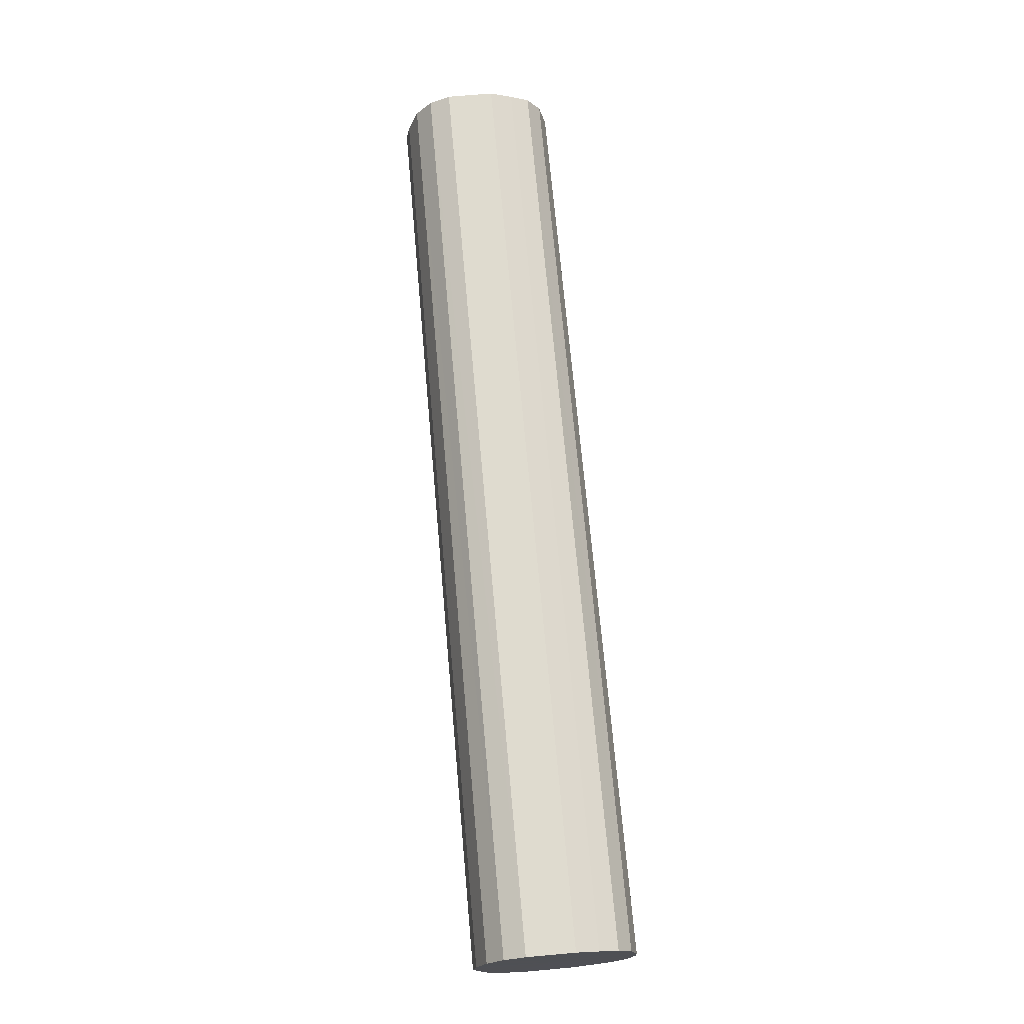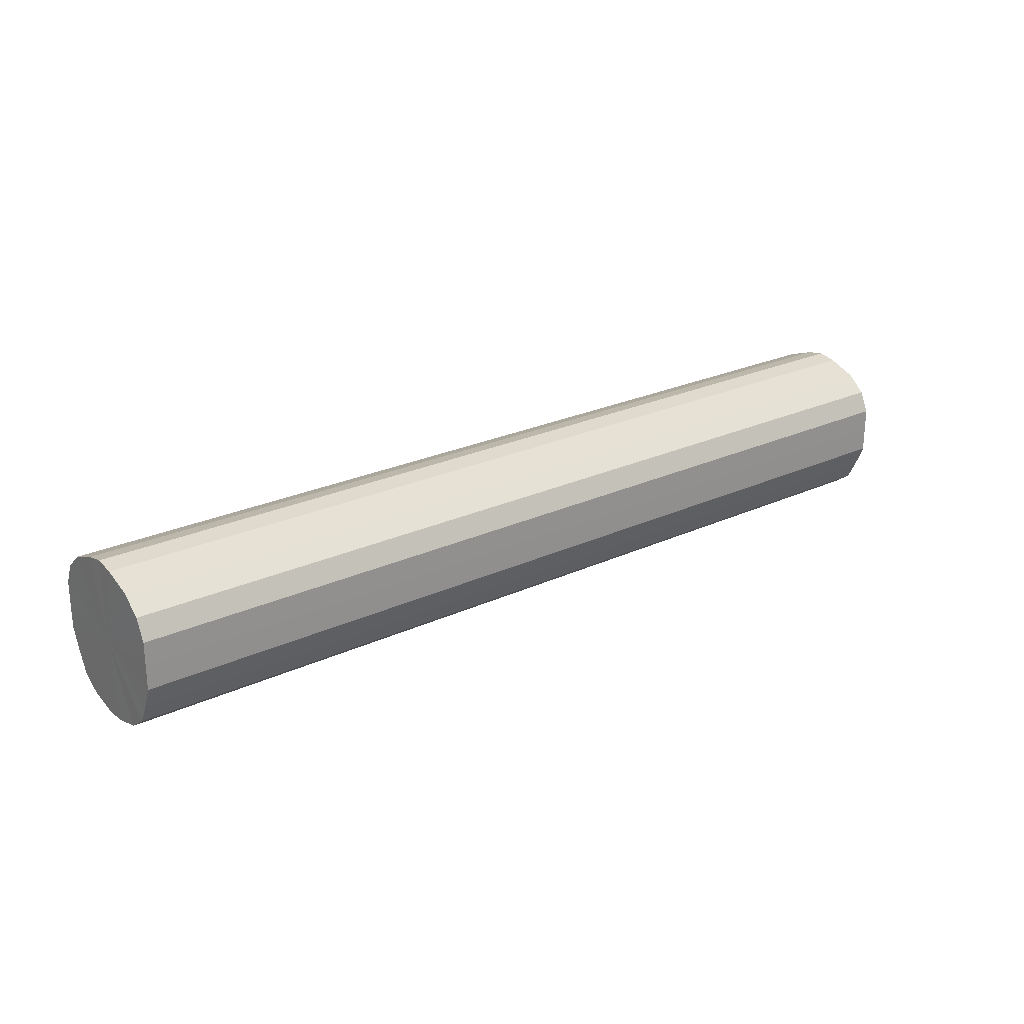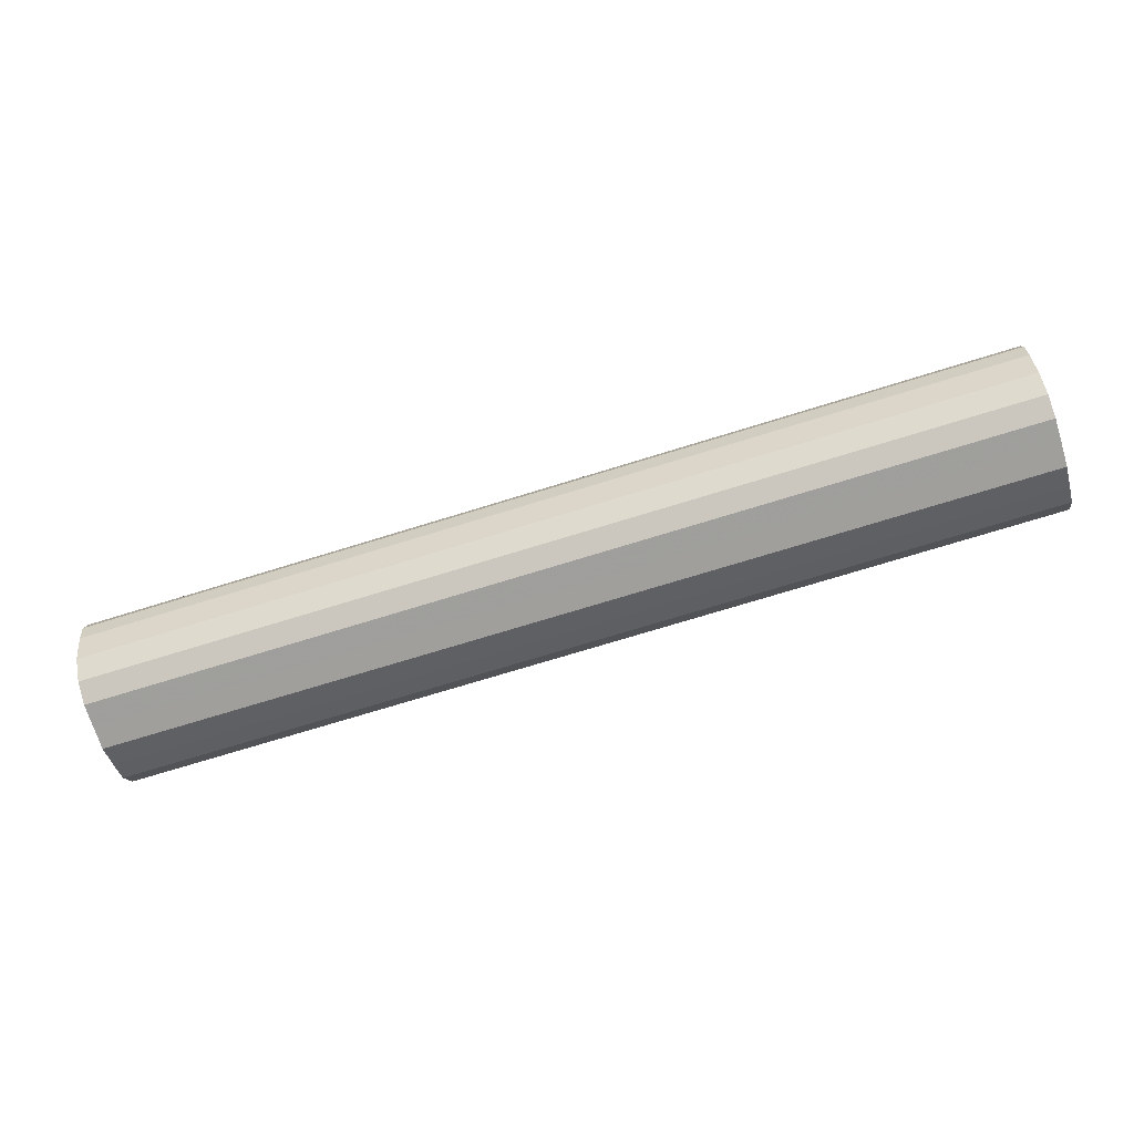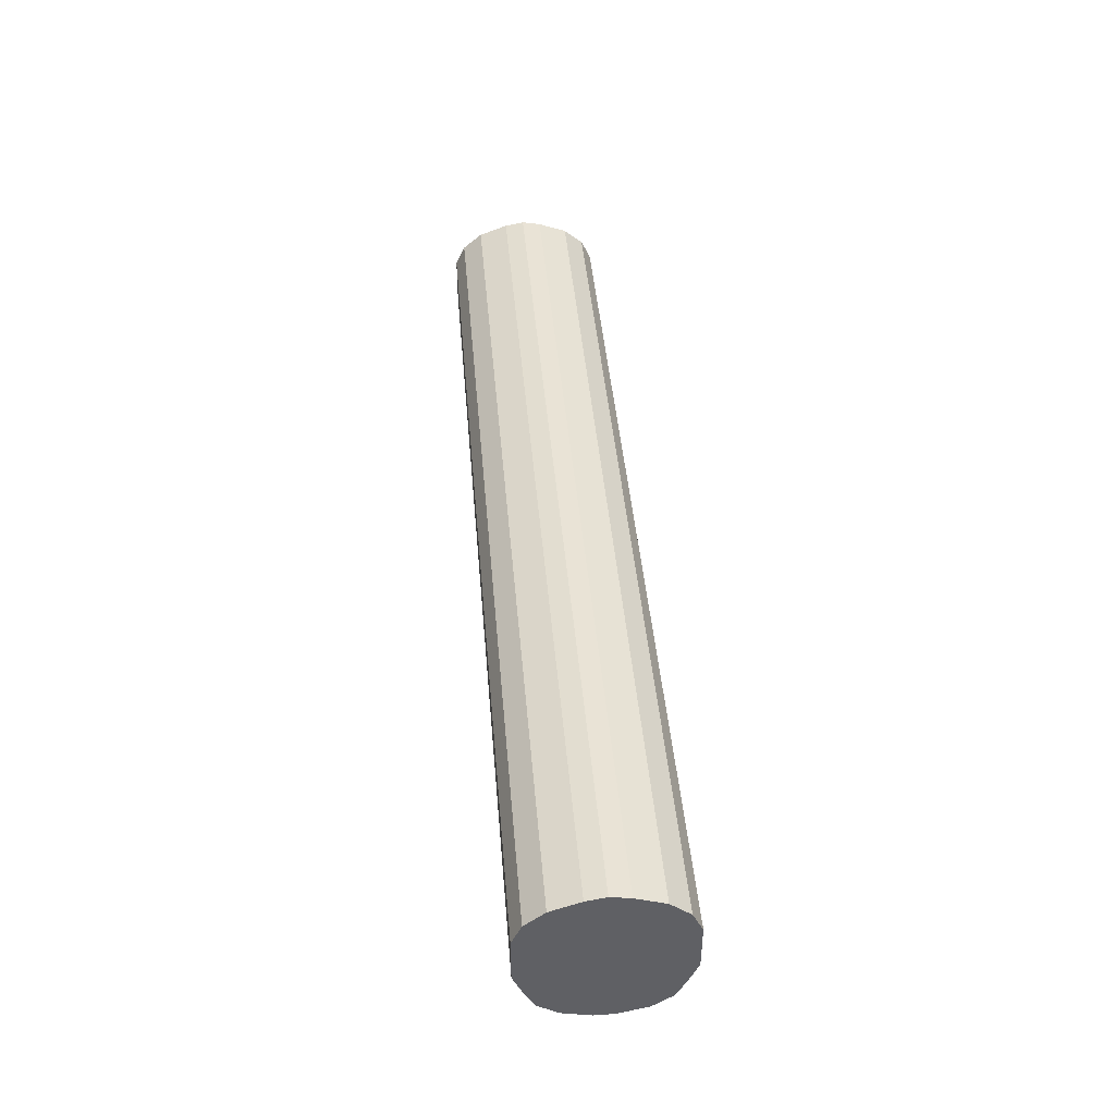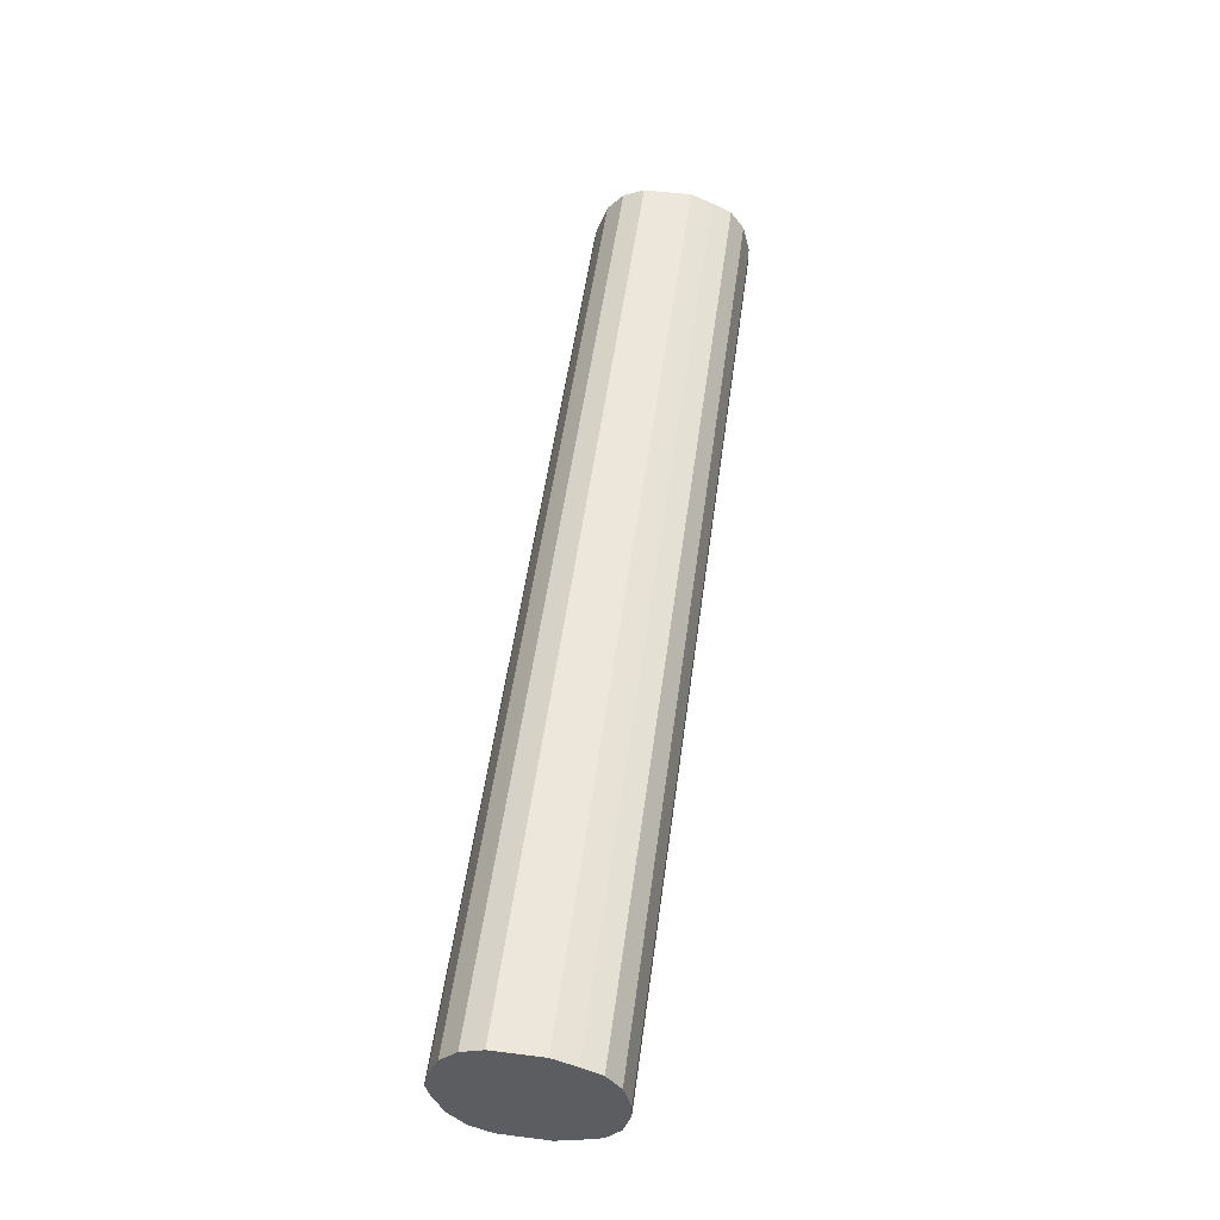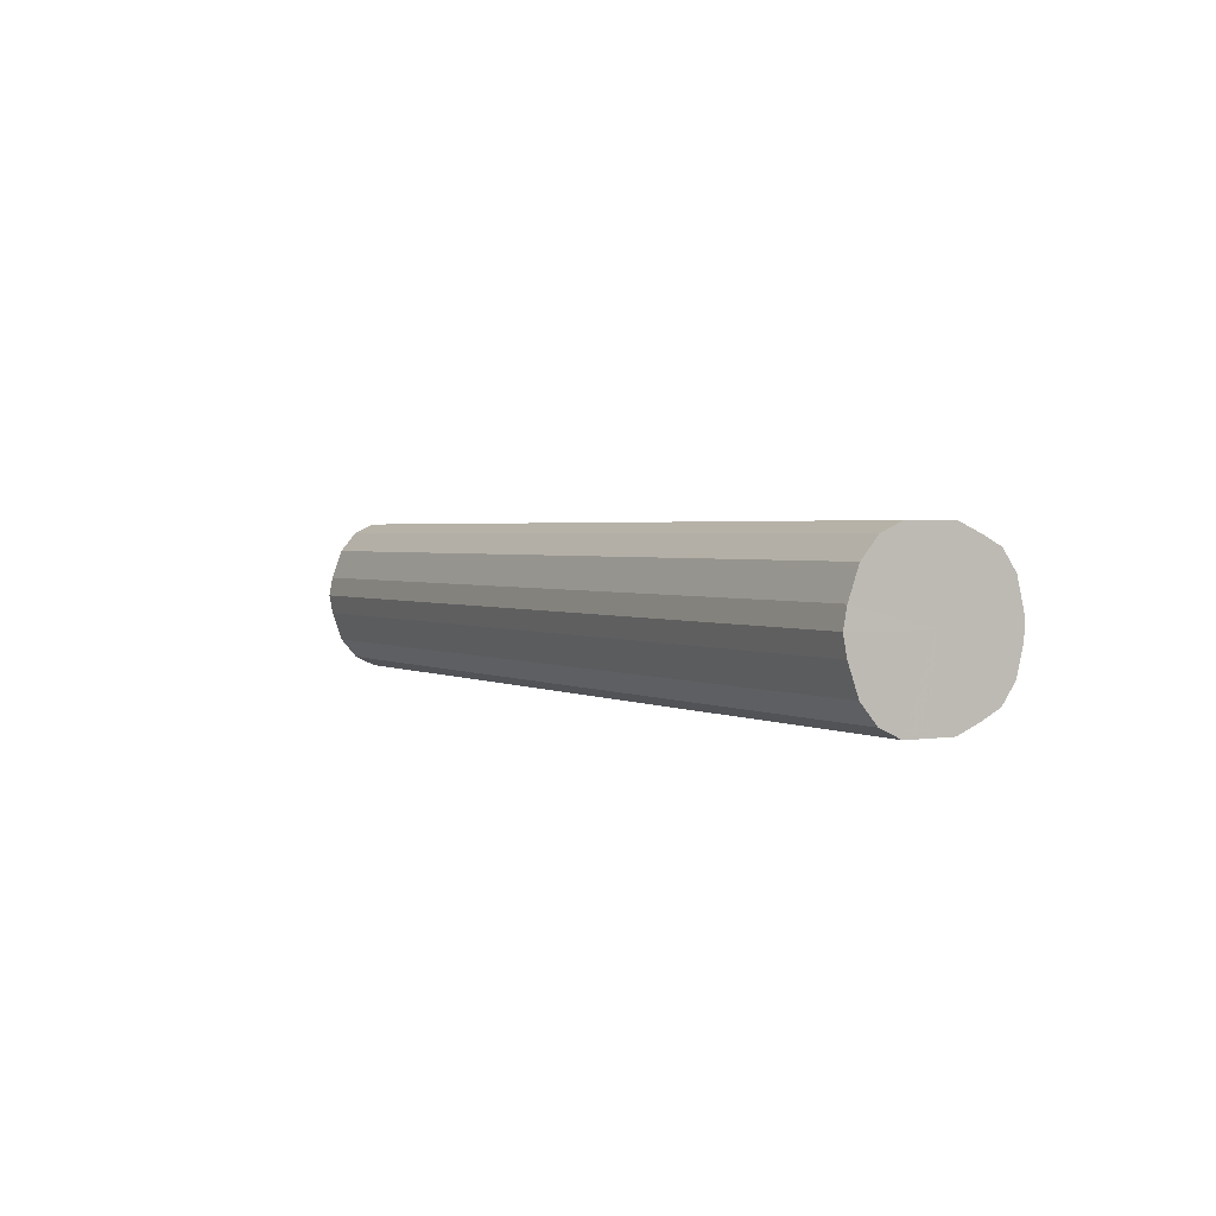
<metadata>
{"format":"obj","ext":"obj","renderer":"f3d","projection":"perspective","resolution":1024,"background":"white","views":[{"elev":70.3,"azim":84.9,"up":"+Y"},{"elev":23.9,"azim":-37.9,"up":"+Z"},{"elev":-71.2,"azim":17.3,"up":"+Y"},{"elev":43.2,"azim":-94.8,"up":"+Z"},{"elev":53.1,"azim":97.7,"up":"+Y"},{"elev":2.1,"azim":60.6,"up":"+Y"}]}
</metadata>
<code>
o 24806
v 2247 1883 14.34
v 2247 1883 14.34
v 2248 1883 14.34
v 2247 1883 14.33
v 2248 1883 14.34
v 2247 1883 14.34
v 2248 1883 14.34
v 2247 1883 14.31
v 2248 1883 14.33
v 2247 1883 14.33
v 2248 1883 14.33
v 2247 1883 14.29
v 2248 1883 14.31
v 2247 1883 14.31
v 2248 1883 14.31
v 2247 1883 14.27
v 2248 1883 14.29
v 2247 1883 14.29
v 2248 1883 14.29
v 2247 1883 14.24
v 2248 1883 14.27
v 2247 1883 14.27
v 2248 1883 14.27
v 2247 1883 14.22
v 2248 1883 14.24
v 2247 1883 14.24
v 2248 1883 14.24
v 2247 1883 14.2
v 2248 1883 14.22
v 2247 1883 14.22
v 2248 1883 14.22
v 2247 1883 14.18
v 2248 1883 14.2
v 2247 1883 14.2
v 2248 1883 14.2
v 2247 1883 14.18
v 2248 1883 14.18
v 2247 1883 14.18
v 2248 1883 14.18
v 2247 1883 14.18
v 2248 1883 14.18
v 2248 1883 14.18
v 2248 1883 14.34
v 2247 1883 14.34
v 2248 1883 14.34
v 2247 1883 14.33
v 2248 1883 14.33
v 2248 1883 14.34
v 2247 1883 14.34
v 2248 1883 14.33
v 2247 1883 14.34
v 2247 1883 14.31
v 2248 1883 14.31
v 2248 1883 14.31
v 2247 1883 14.33
v 2248 1883 14.29
v 2247 1883 14.31
v 2247 1883 14.29
v 2248 1883 14.29
v 2248 1883 14.27
v 2247 1883 14.29
v 2248 1883 14.24
v 2247 1883 14.27
v 2247 1883 14.27
v 2248 1883 14.27
v 2248 1883 14.22
v 2247 1883 14.24
v 2248 1883 14.2
v 2247 1883 14.22
v 2247 1883 14.24
v 2248 1883 14.24
v 2248 1883 14.18
v 2247 1883 14.2
v 2248 1883 14.18
v 2247 1883 14.18
v 2247 1883 14.22
v 2248 1883 14.22
v 2248 1883 14.18
v 2247 1883 14.18
v 2248 1883 14.18
v 2247 1883 14.18
v 2247 1883 14.2
v 2248 1883 14.2
v 2247 1883 14.18
v 2247 1883 14.26
v 2247 1883 14.34
v 2247 1883 14.34
v 2247 1883 14.33
v 2247 1883 14.34
v 2247 1883 14.31
v 2247 1883 14.33
v 2247 1883 14.29
v 2247 1883 14.31
v 2247 1883 14.27
v 2247 1883 14.29
v 2247 1883 14.24
v 2247 1883 14.27
v 2247 1883 14.22
v 2247 1883 14.24
v 2247 1883 14.2
v 2247 1883 14.22
v 2247 1883 14.18
v 2247 1883 14.2
v 2247 1883 14.18
v 2247 1883 14.18
v 2247 1883 14.18
v 2248 1883 14.26
v 2248 1883 14.34
v 2248 1883 14.34
v 2248 1883 14.34
v 2248 1883 14.33
v 2248 1883 14.33
v 2248 1883 14.31
v 2248 1883 14.31
v 2248 1883 14.29
v 2248 1883 14.29
v 2248 1883 14.27
v 2248 1883 14.27
v 2248 1883 14.24
v 2248 1883 14.24
v 2248 1883 14.22
v 2248 1883 14.22
v 2248 1883 14.2
v 2248 1883 14.2
v 2248 1883 14.18
v 2248 1883 14.18
v 2248 1883 14.18
v 2248 1883 14.18
f 1 2 3
f 2 4 5
f 6 1 7
f 4 8 9
f 10 6 11
f 8 12 13
f 14 10 15
f 12 16 17
f 18 14 19
f 16 20 21
f 22 18 23
f 20 24 25
f 26 22 27
f 24 28 29
f 30 26 31
f 28 32 33
f 34 30 35
f 32 36 37
f 38 34 39
f 36 40 41
f 40 38 42
f 43 44 45
f 45 46 47
f 48 49 43
f 50 51 48
f 47 52 53
f 54 55 50
f 56 57 54
f 53 58 59
f 60 61 56
f 62 63 60
f 59 64 65
f 66 67 62
f 68 69 66
f 65 70 71
f 72 73 68
f 74 75 72
f 71 76 77
f 78 79 74
f 80 81 78
f 77 82 83
f 83 84 80
f 85 86 87
f 85 88 86
f 85 87 89
f 85 90 88
f 85 89 91
f 85 92 90
f 85 91 93
f 85 94 92
f 85 93 95
f 85 96 94
f 85 95 97
f 85 98 96
f 85 97 99
f 85 100 98
f 85 99 101
f 85 102 100
f 85 101 103
f 85 104 102
f 85 103 105
f 85 106 104
f 85 105 106
f 107 108 109
f 107 110 108
f 107 109 111
f 107 112 110
f 107 111 113
f 107 114 112
f 107 113 115
f 107 116 114
f 107 115 117
f 107 118 116
f 107 117 119
f 107 120 118
f 107 119 121
f 107 122 120
f 107 121 123
f 107 124 122
f 107 123 125
f 107 126 124
f 107 125 127
f 107 128 126
f 107 127 128

</code>
